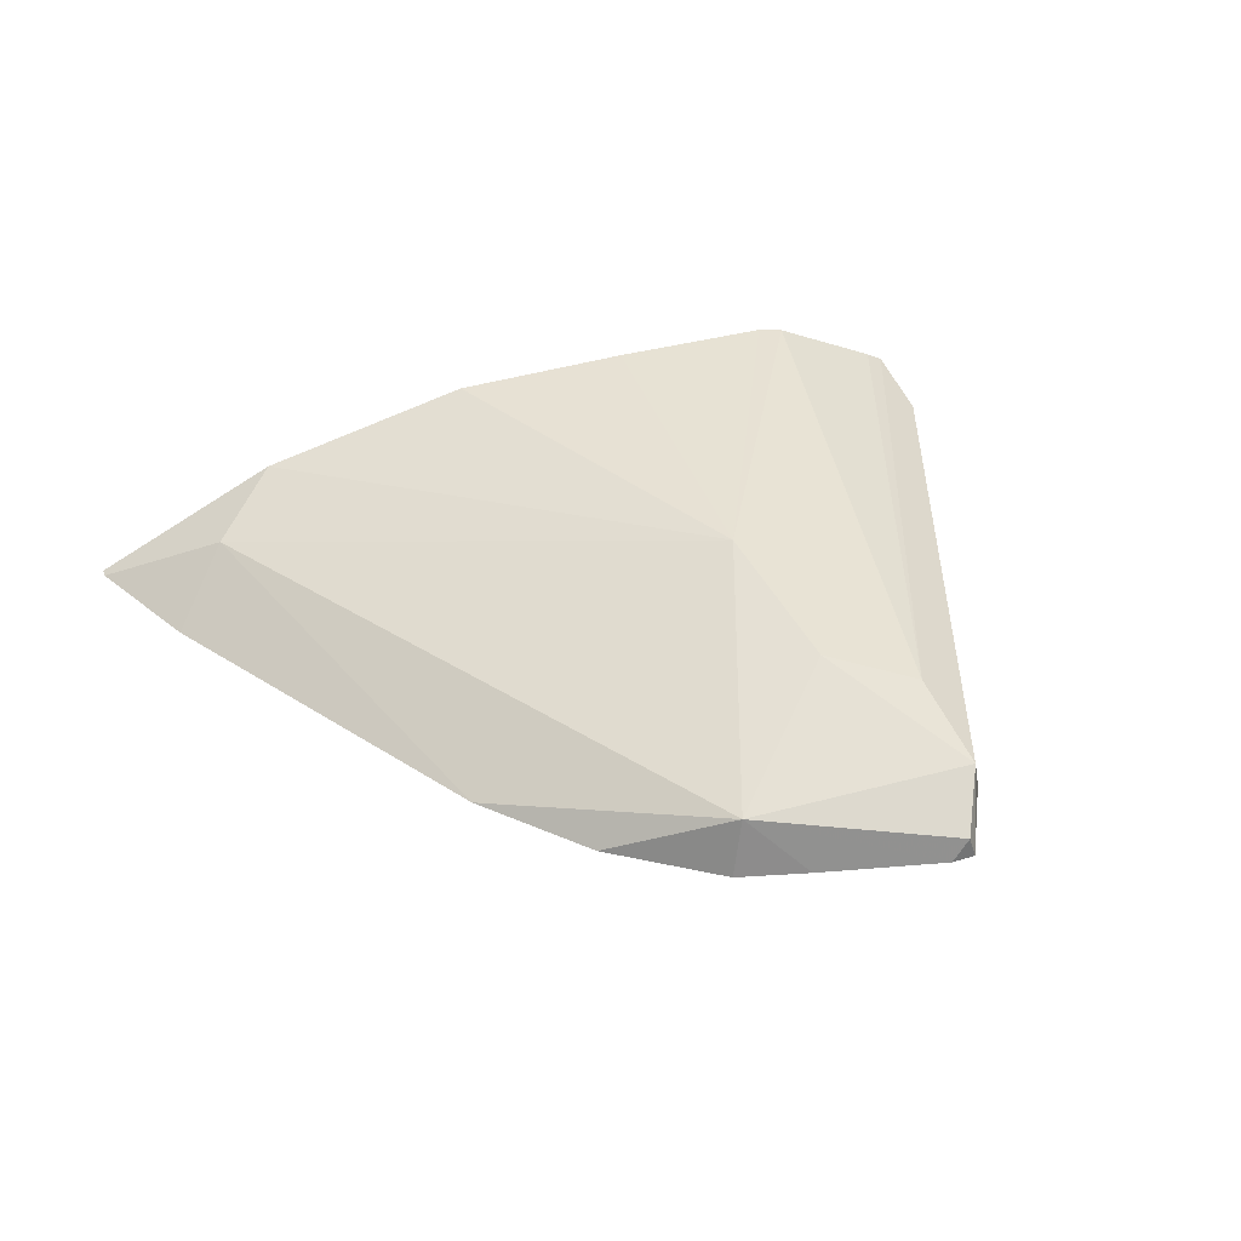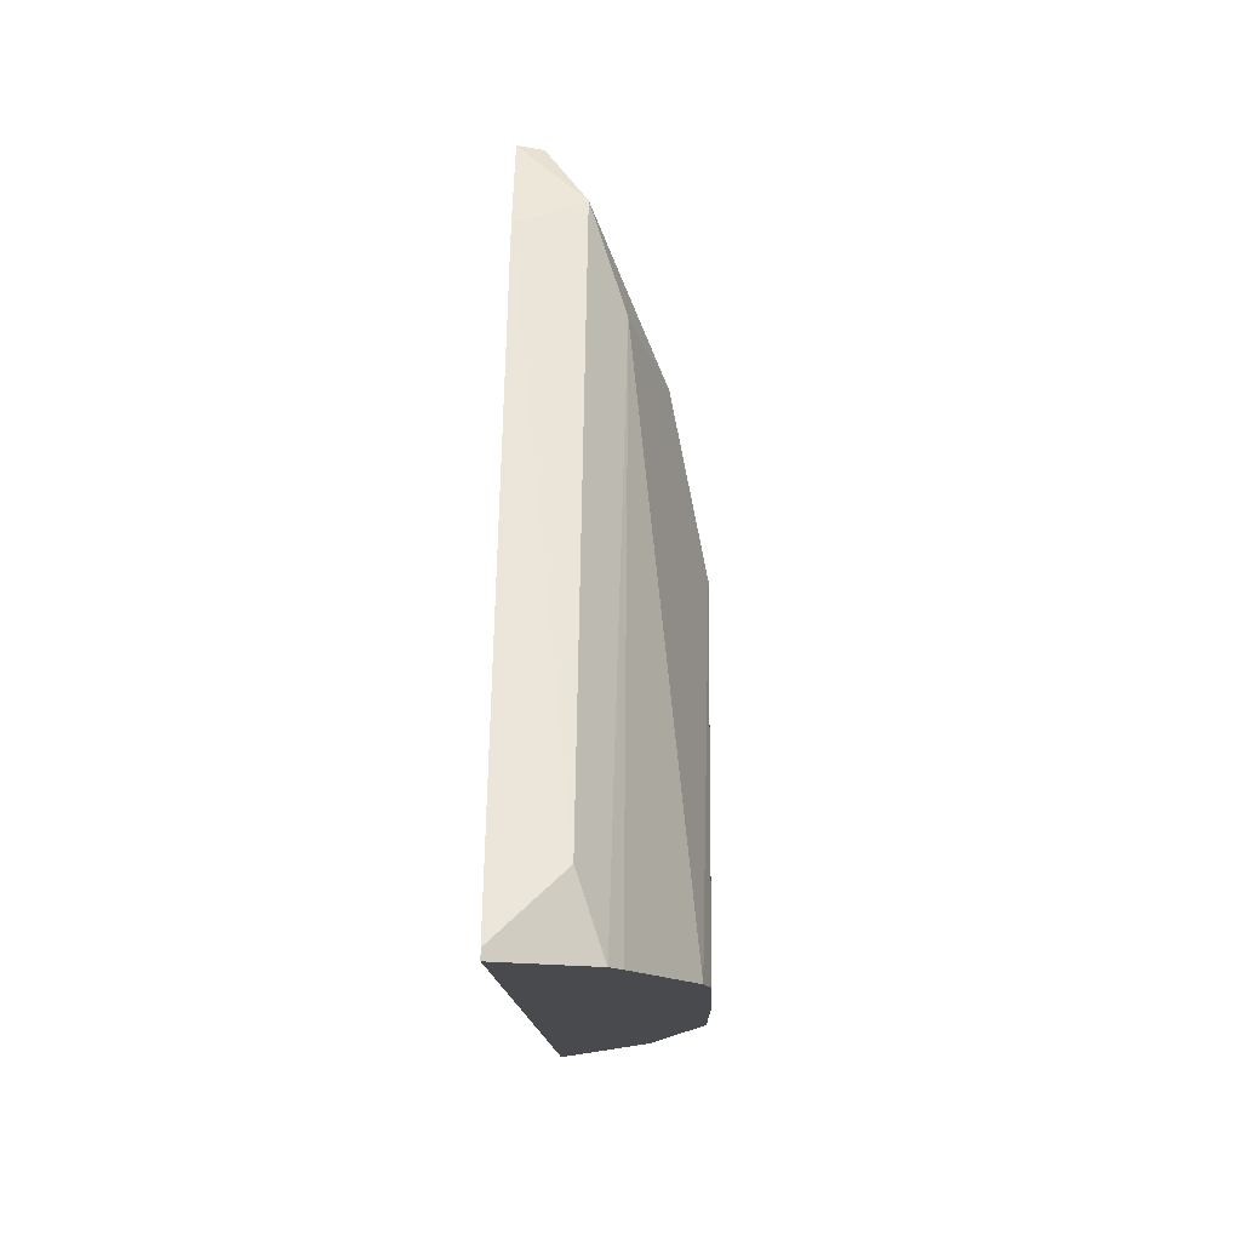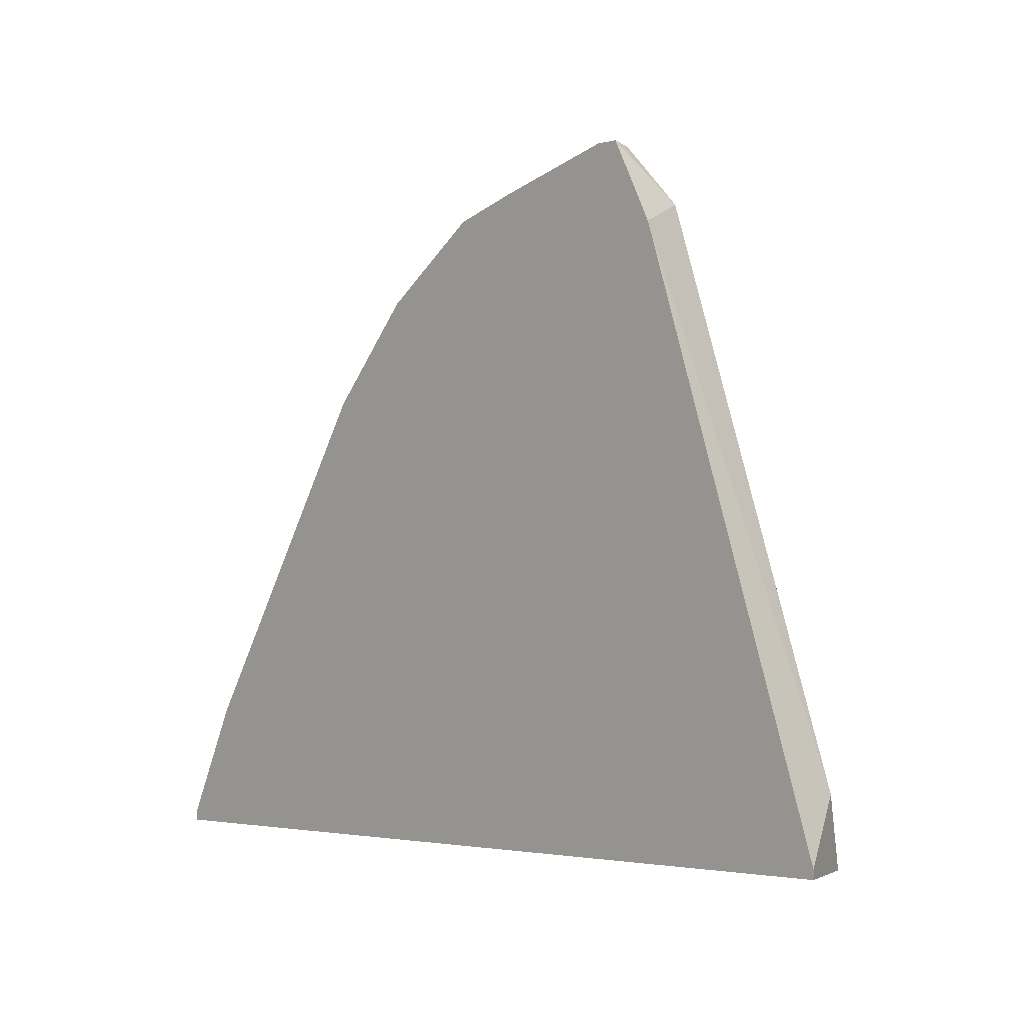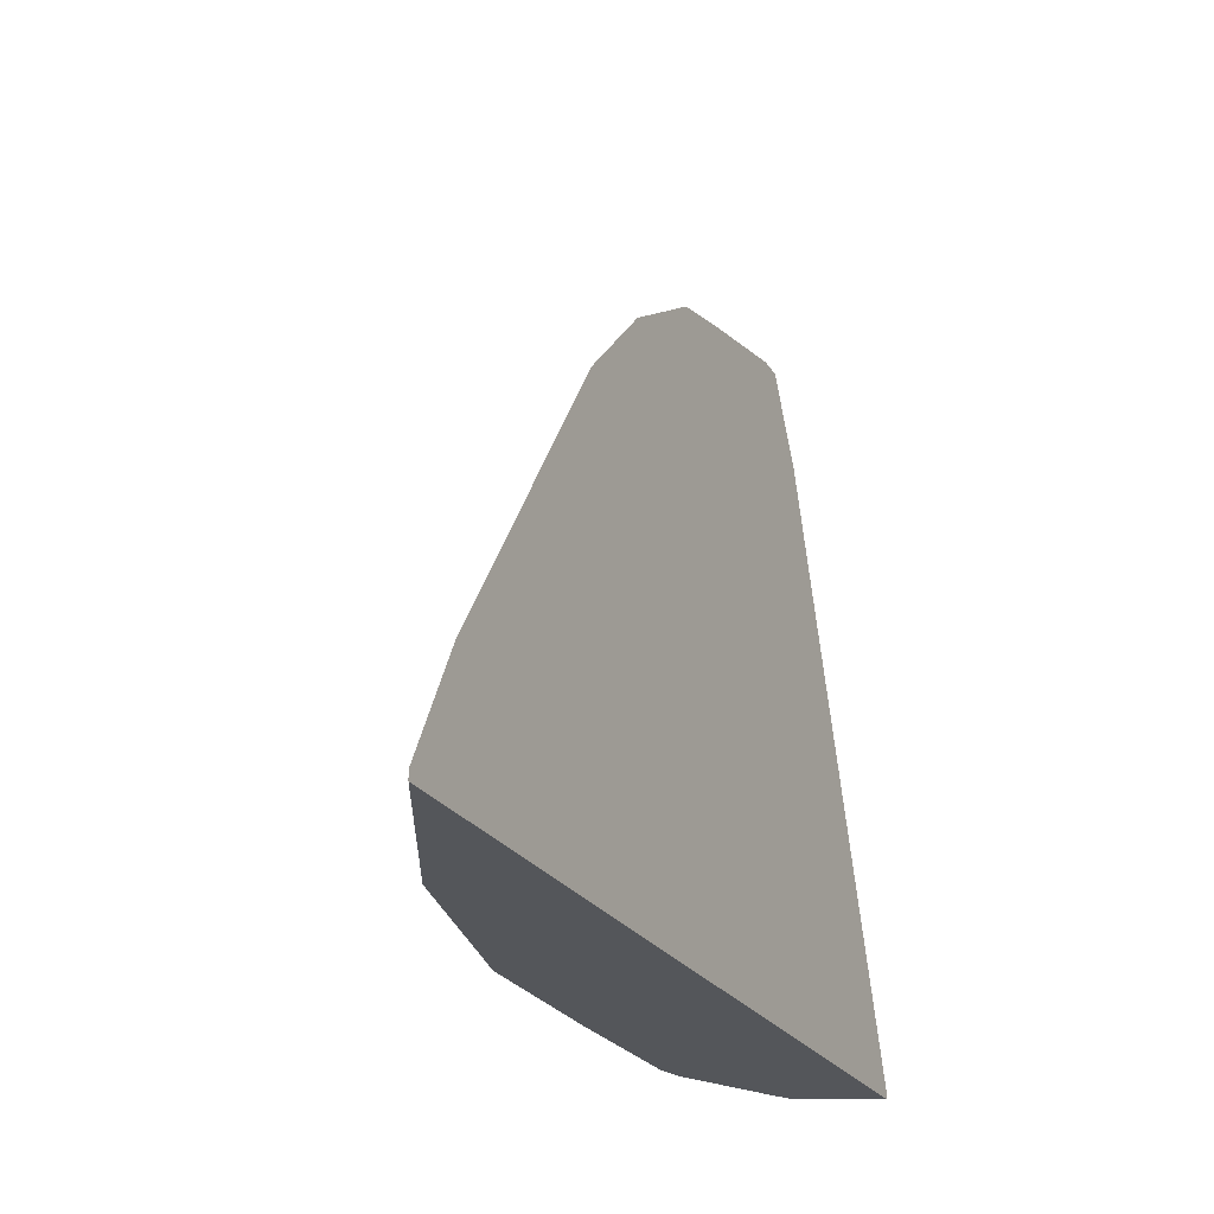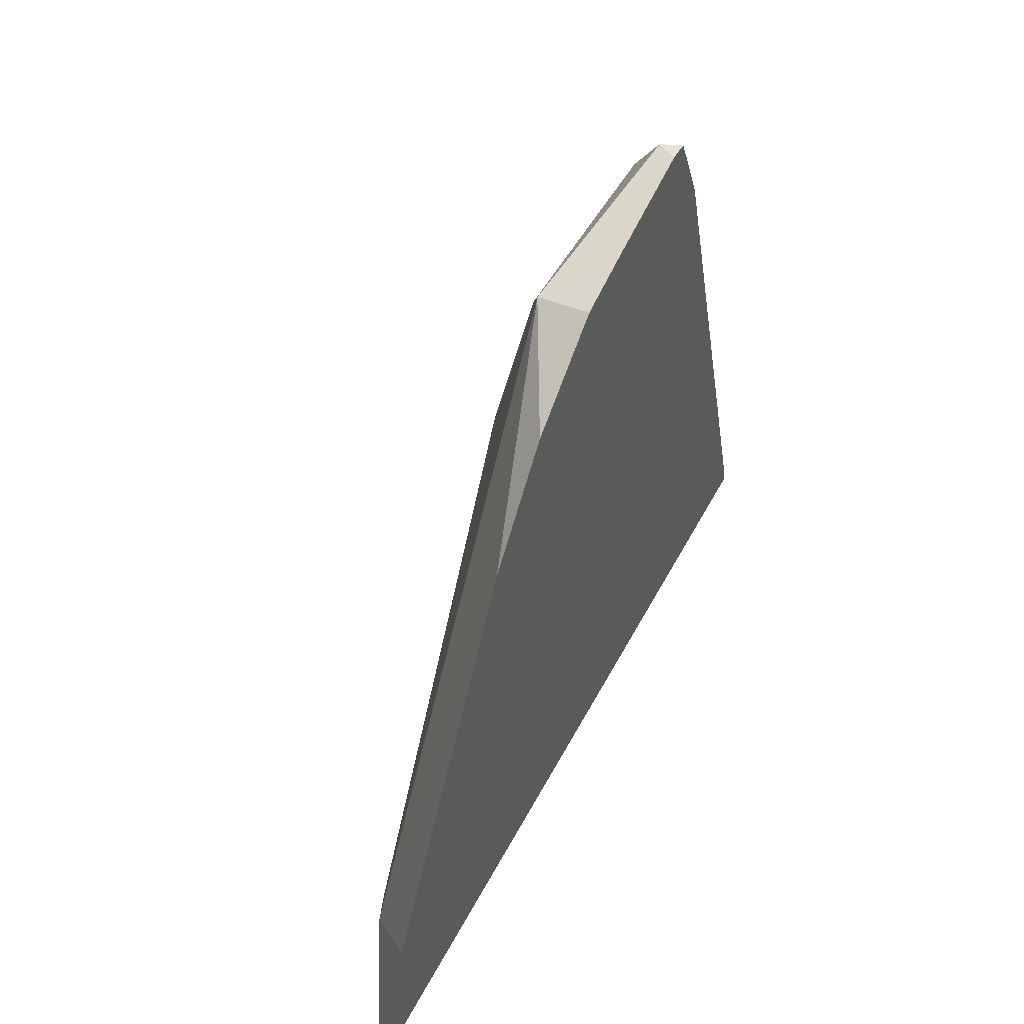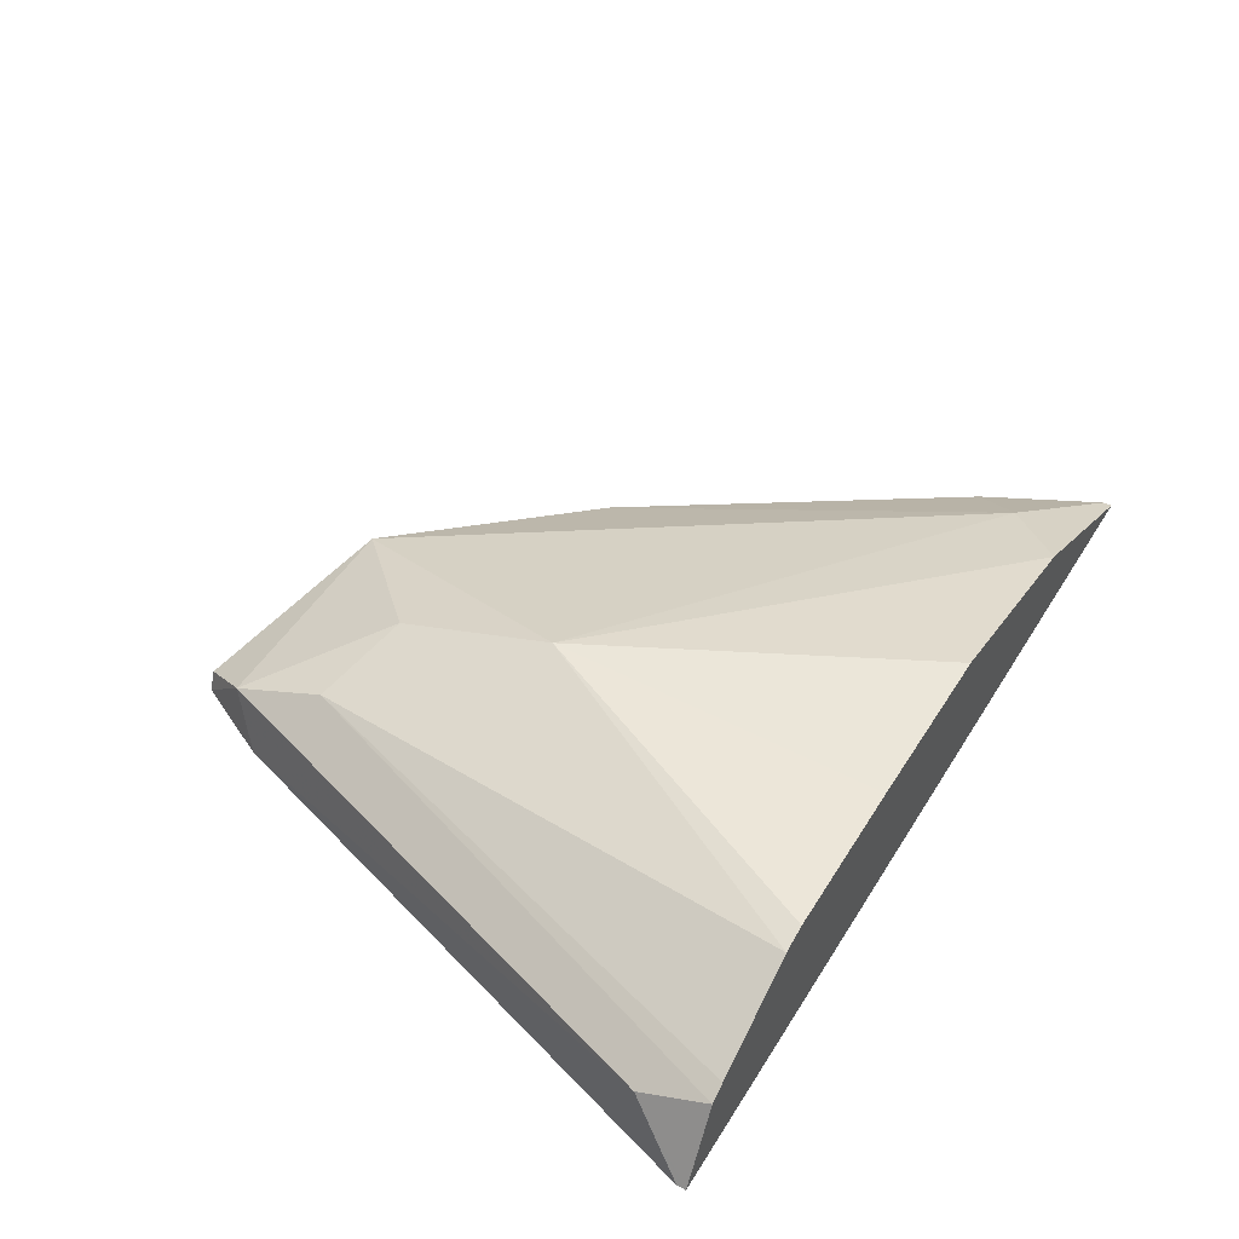
<metadata>
{"format":"obj","ext":"obj","renderer":"f3d","projection":"perspective","resolution":1024,"background":"white","views":[{"elev":39.7,"azim":161.5,"up":"+Z"},{"elev":-13.3,"azim":-88.0,"up":"+Y"},{"elev":-3.9,"azim":-132.0,"up":"+Y"},{"elev":-25.1,"azim":115.4,"up":"+Y"},{"elev":46.0,"azim":115.8,"up":"+Y"},{"elev":48.8,"azim":-59.5,"up":"+Z"}]}
</metadata>
<code>
v 0.01031 -0.0007415 0.001986
v 0.01023 -0.0007451 0.001986
v 0.01025 -0.0007501 0.002063
v 0.01094 -0.0009376 0.002188
v 0.01074 -0.0008368 0.001986
v 0.01008 -0.001029 0.001986
v 0.01016 -0.0009376 0.002188
v 0.01219 -0.002812 0.002188
v 0.01165 -0.001472 0.001986
v 0.01134 -0.001139 0.001986
v 0.01098 -0.0008972 0.001986
v 0.01052 -0.001354 0.002396
v 0.01063 -0.001875 0.0025
v 0.009431 -0.003014 0.001986
v 0.009531 -0.002812 0.002188
v 0.01021 -0.00125 0.002292
v 0.01196 -0.003044 0.002303
v 0.01259 -0.003014 0.001986
v 0.01239 -0.002611 0.001986
v 0.00999 -0.003044 0.00248
v 0.01008 -0.003044 0.0025
v 0.01063 -0.003044 0.0025
v 0.01123 -0.003044 0.002484
v 0.009431 -0.003044 0.001986
v 0.009472 -0.003044 0.002069
v 0.00957 -0.003044 0.002265
v 0.009627 -0.003044 0.002298
v 0.01259 -0.003044 0.001986
f 1 2 3
f 1 3 4
f 1 4 5
f 1 5 11
f 1 11 10
f 1 10 9
f 1 9 19
f 1 19 18
f 1 18 28
f 1 28 24
f 1 24 14
f 1 14 6
f 1 6 2
f 2 6 7
f 2 7 3
f 3 7 4
f 4 8 9
f 4 9 10
f 4 10 11
f 4 11 5
f 4 7 12
f 4 12 13
f 4 13 8
f 6 14 15
f 6 15 7
f 7 15 16
f 7 16 12
f 8 17 18
f 8 18 19
f 8 19 9
f 8 13 17
f 12 16 13
f 13 16 20
f 13 20 21
f 13 21 22
f 13 22 23
f 13 23 17
f 14 24 15
f 15 24 25
f 15 25 26
f 15 26 16
f 16 26 27
f 16 27 20
f 17 23 22
f 17 22 21
f 17 21 20
f 17 20 27
f 17 27 26
f 17 26 25
f 17 25 24
f 17 24 28
f 17 28 18

</code>
